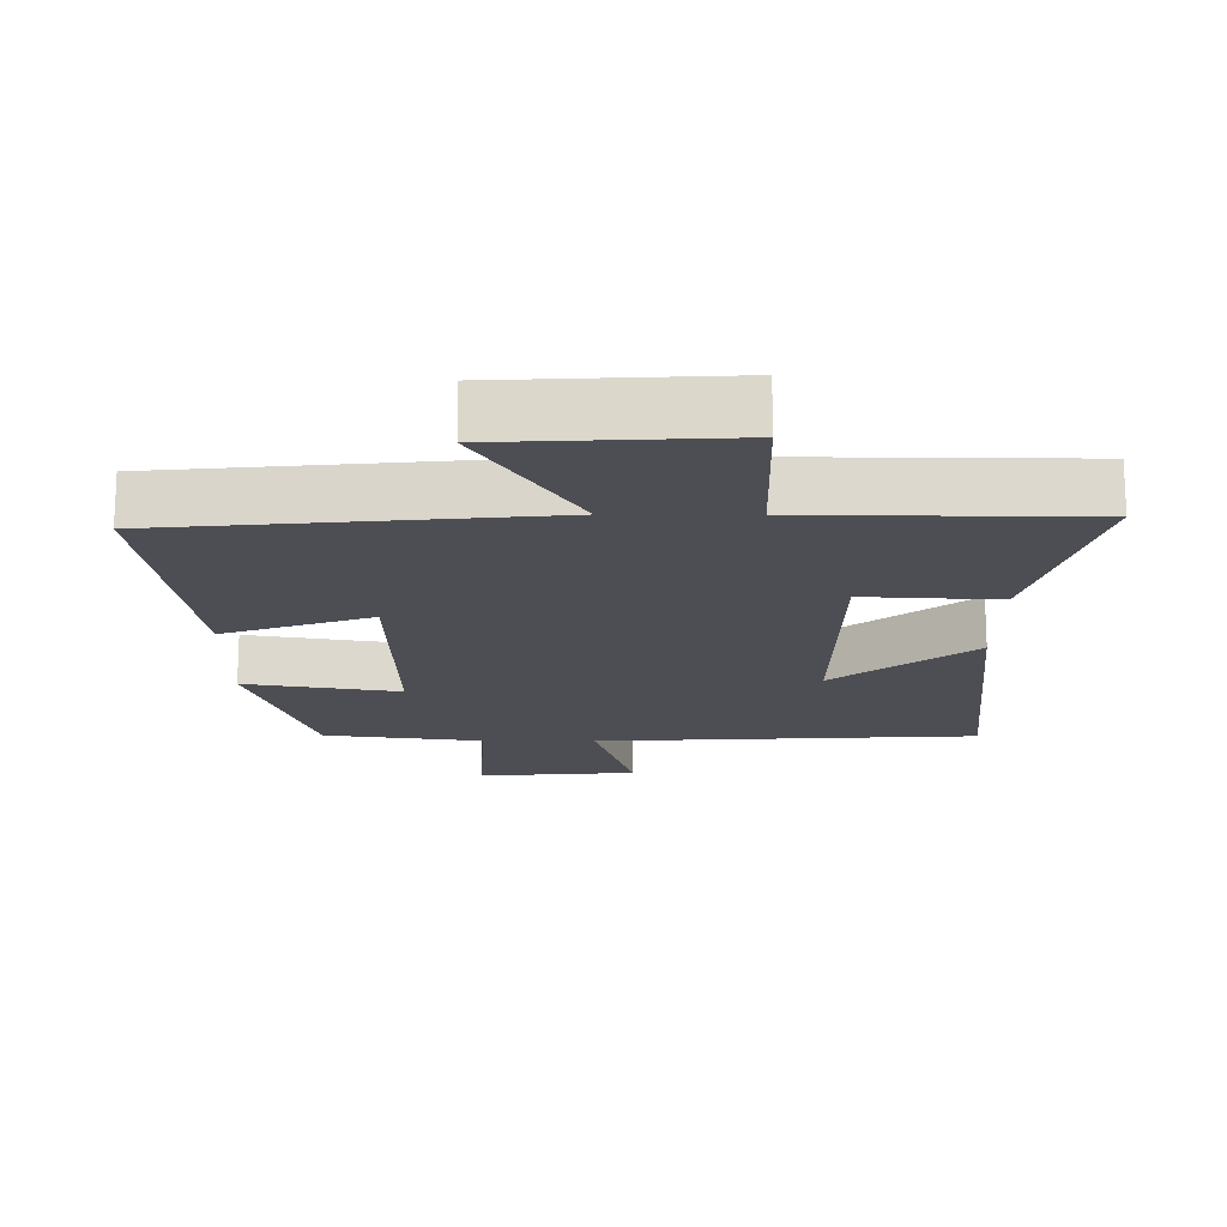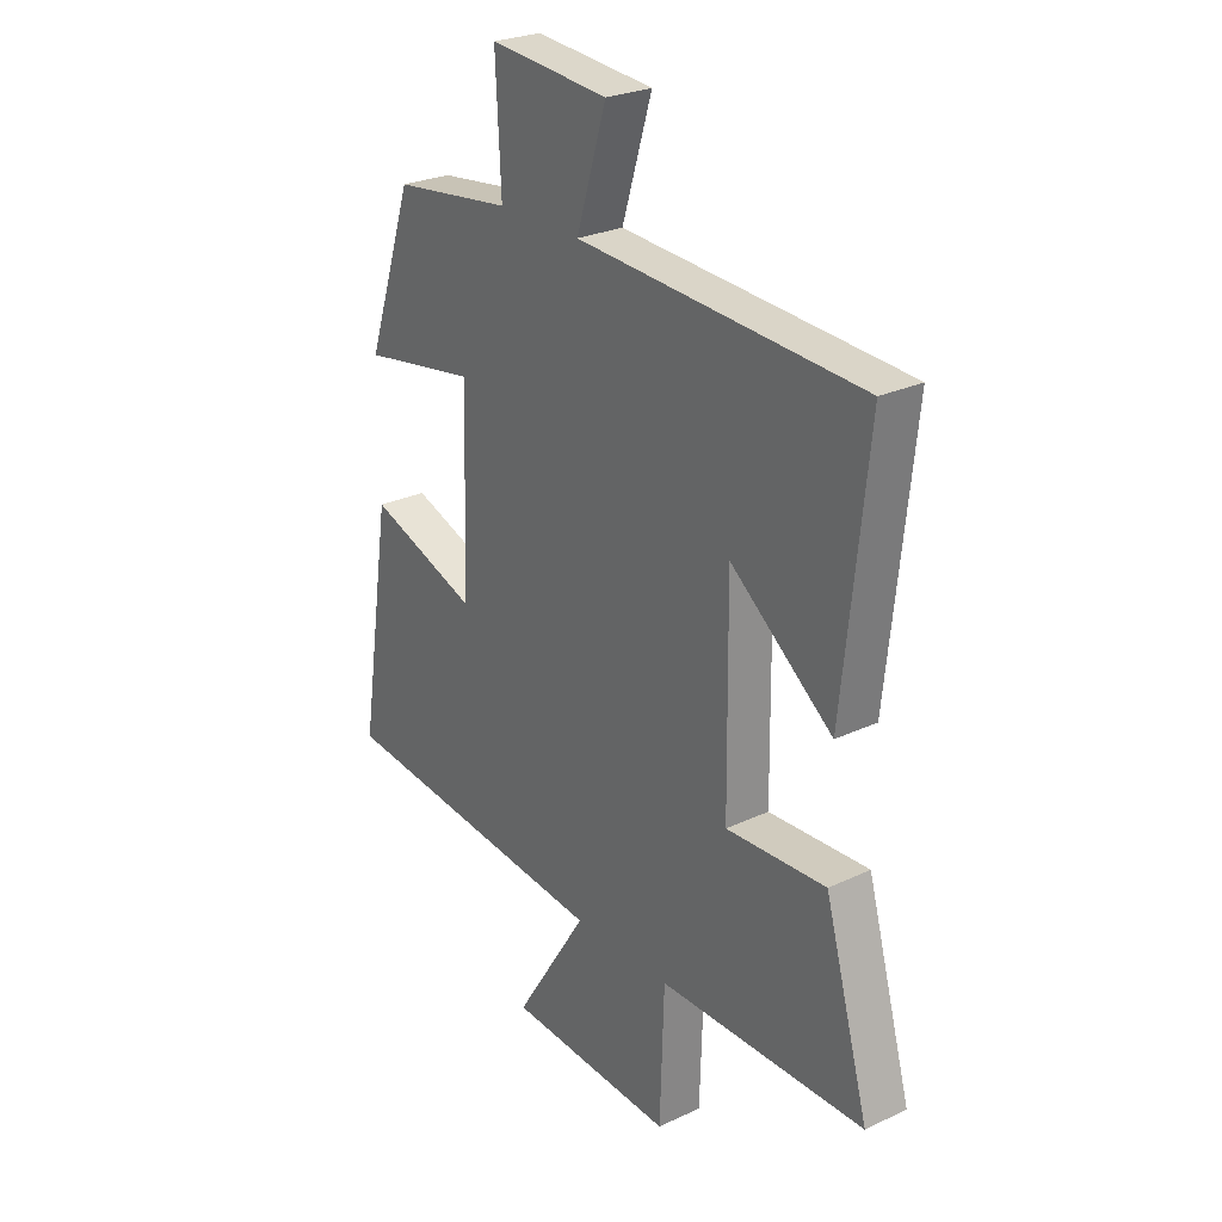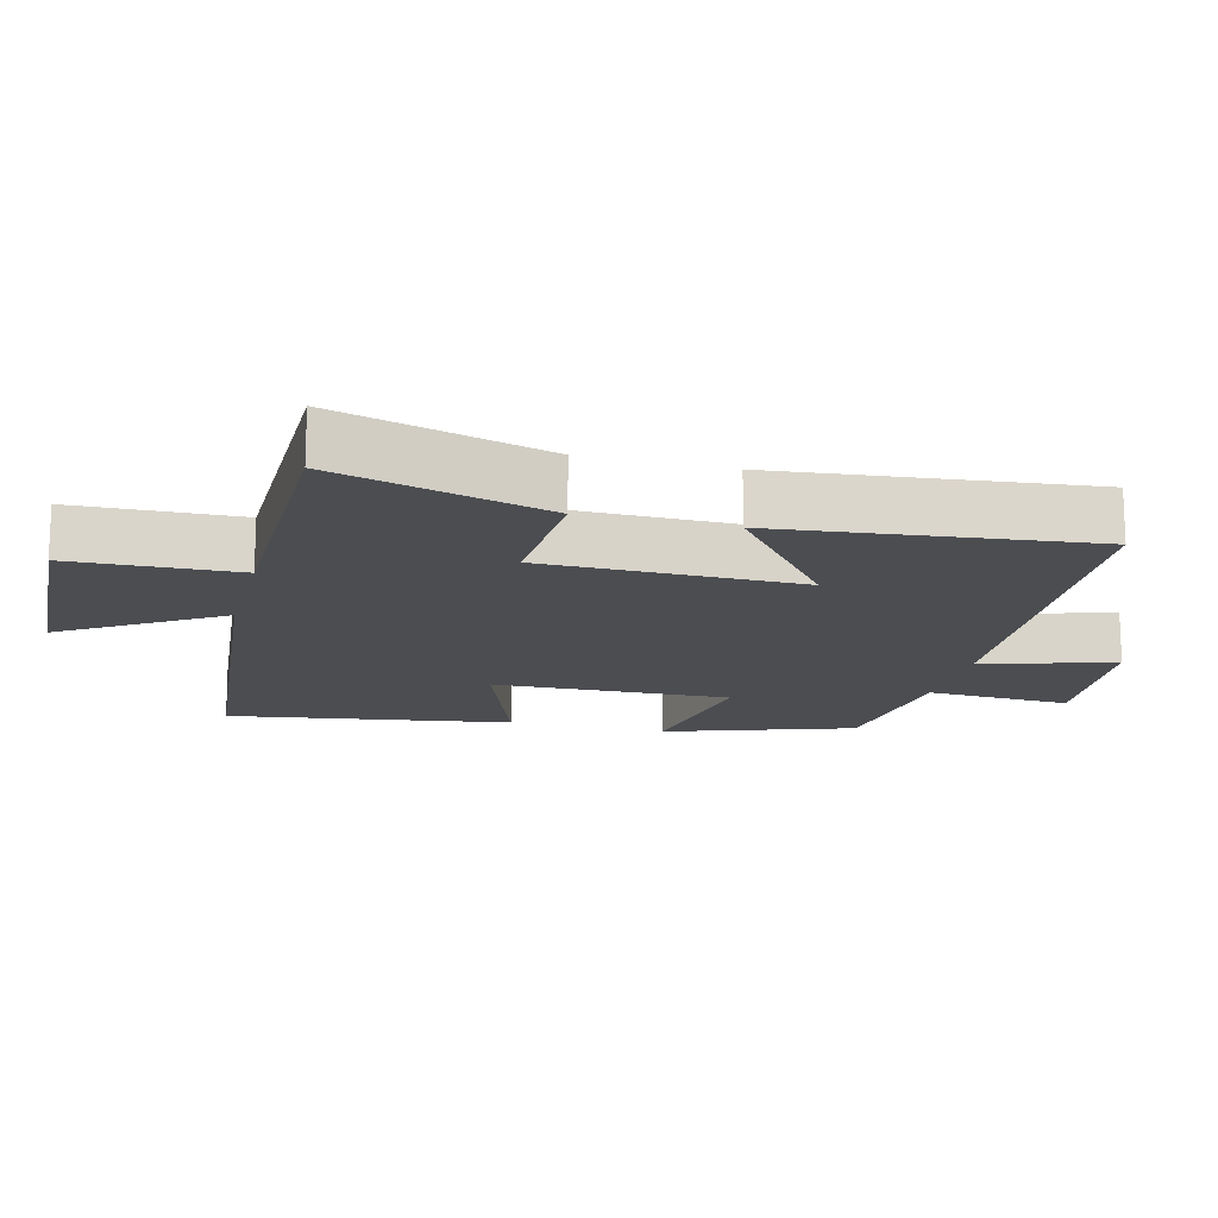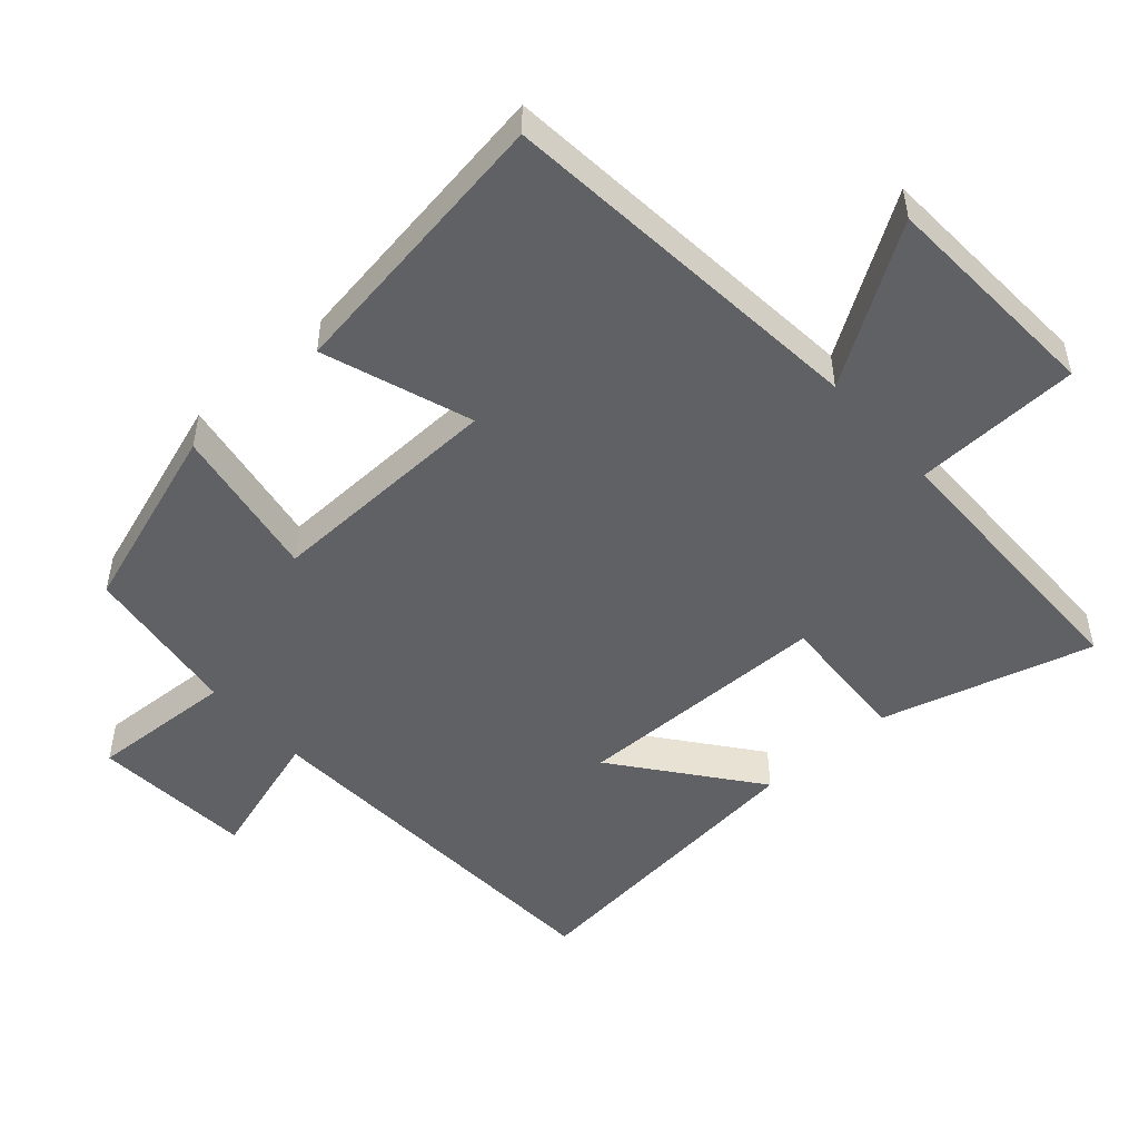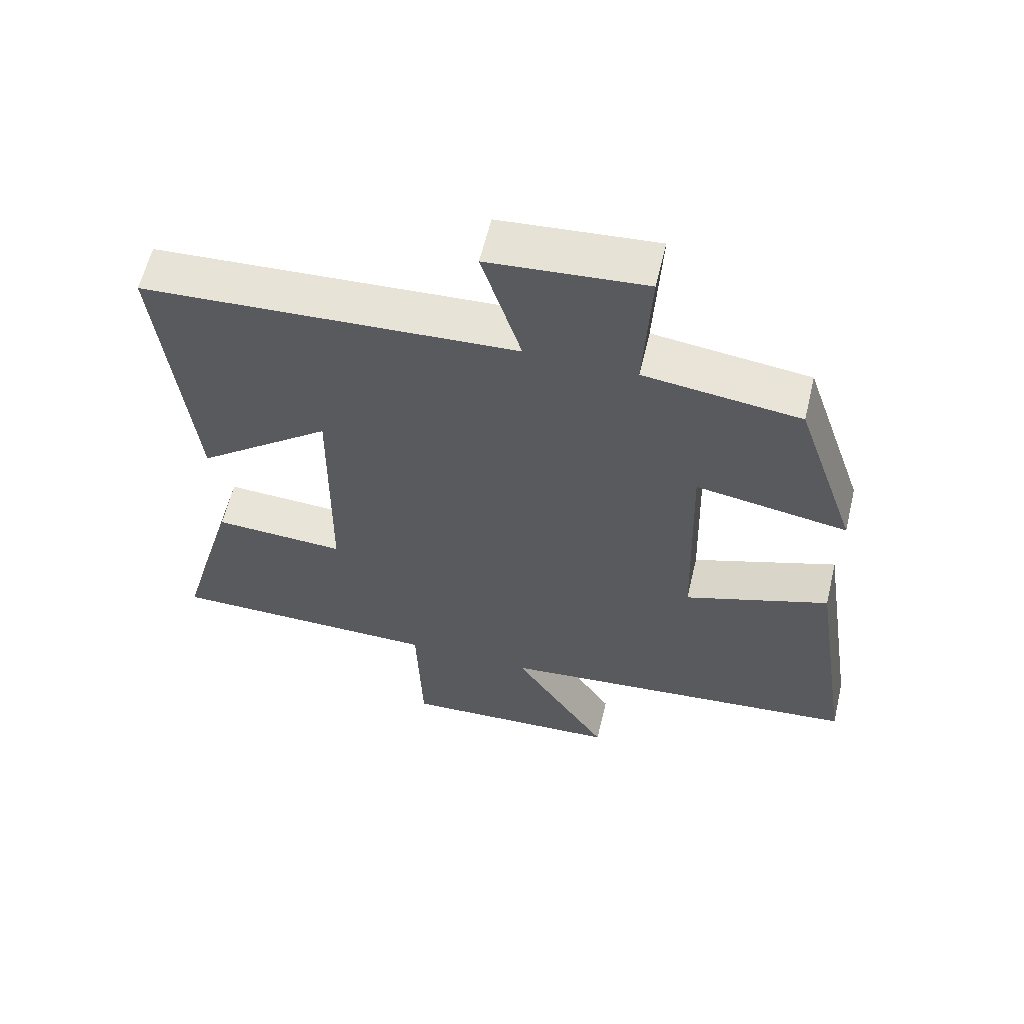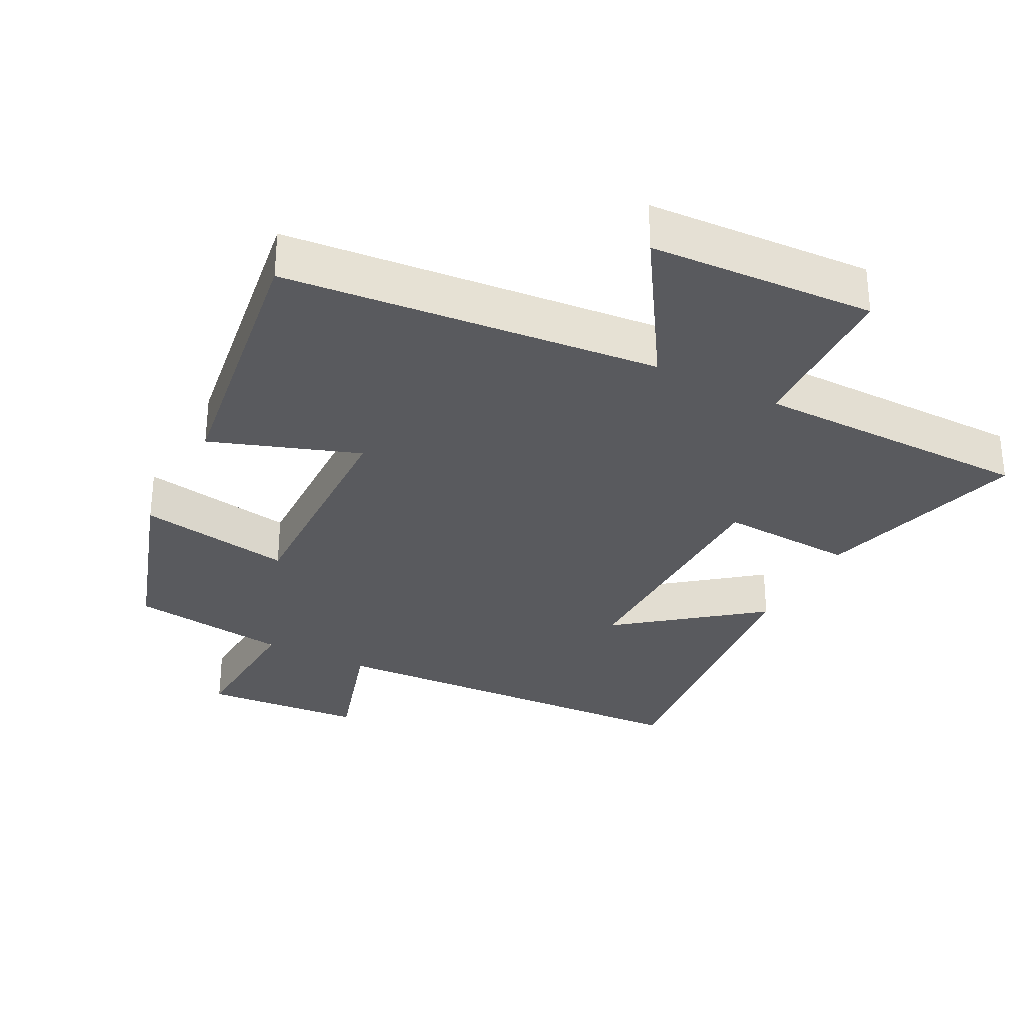
<metadata>
{"format":"obj","ext":"obj","renderer":"f3d","projection":"perspective","resolution":1024,"background":"white","views":[{"elev":-17.4,"azim":179.5,"up":"+Y"},{"elev":26.1,"azim":-126.7,"up":"+Z"},{"elev":-15.8,"azim":-104.4,"up":"+Y"},{"elev":-50.0,"azim":131.4,"up":"+Y"},{"elev":60.4,"azim":13.4,"up":"+Z"},{"elev":-31.5,"azim":152.4,"up":"+Y"}]}
</metadata>
<code>
v -0.587 0.07 -0.498
v -0.5 0.07 -0.189
v -0.303 0.07 -0.199
v -0.299 0.07 0.175
v -0.5 0.07 0.017
v -0.548 0.07 0.467
v 0.011 0.07 0.5
v -0.048 0.07 0.691
v 0.186 0.07 0.711
v 0.175 0.07 0.5
v 0.408 0.07 0.471
v 0.5 0.07 0.198
v 0.274 0.07 0.235
v 0.284 0.07 -0.111
v 0.5 0.07 -0.034
v 0.563 0.07 -0.446
v 0.014 0.07 -0.5
v 0.158 0.07 -0.725
v -0.172 0.07 -0.743
v -0.18 0.07 -0.5
v -0.587 0 -0.498
v -0.5 0 -0.189
v -0.303 0 -0.199
v -0.299 0 0.175
v -0.5 0 0.017
v -0.548 0 0.467
v 0.011 0 0.5
v -0.048 0 0.691
v 0.186 0 0.711
v 0.175 0 0.5
v 0.408 0 0.471
v 0.5 0 0.198
v 0.274 0 0.235
v 0.284 0 -0.111
v 0.5 0 -0.034
v 0.563 0 -0.446
v 0.014 0 -0.5
v 0.158 0 -0.725
v -0.172 0 -0.743
v -0.18 0 -0.5
f 17 18 19 20
f 14 15 16 17
f 13 14 17 20
f 10 11 12 13
f 10 13 20
f 7 8 9 10
f 4 5 6 7
f 3 4 7 10
f 20 1 2 3
f 3 10 20
f 40 39 38 37
f 37 36 35 34
f 40 37 34 33
f 33 32 31 30
f 40 33 30
f 30 29 28 27
f 27 26 25 24
f 30 27 24 23
f 23 22 21 40
f 40 30 23
f 1 21 22 2
f 2 22 23 3
f 3 23 24 4
f 4 24 25 5
f 5 25 26 6
f 6 26 27 7
f 7 27 28 8
f 8 28 29 9
f 9 29 30 10
f 10 30 31 11
f 11 31 32 12
f 12 32 33 13
f 13 33 34 14
f 14 34 35 15
f 15 35 36 16
f 16 36 37 17
f 17 37 38 18
f 18 38 39 19
f 19 39 40 20
f 20 40 21 1

</code>
